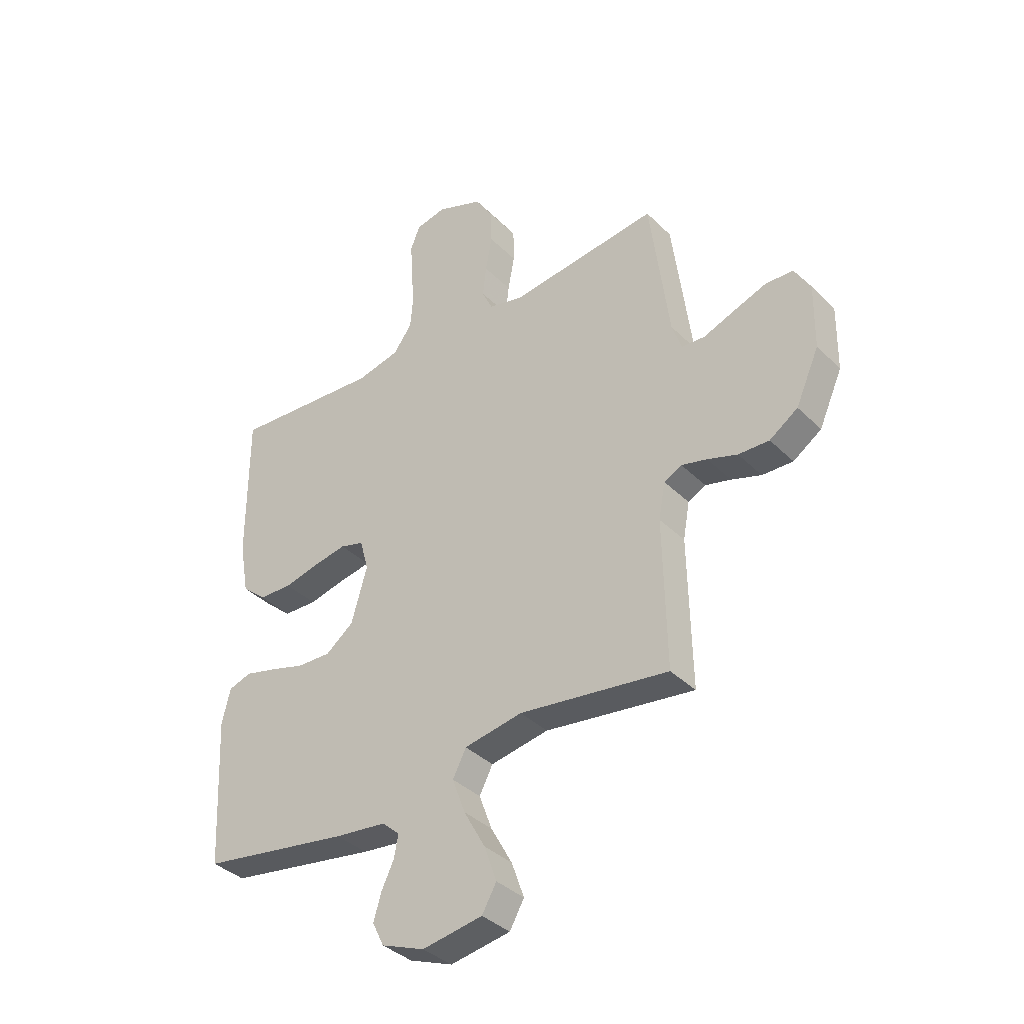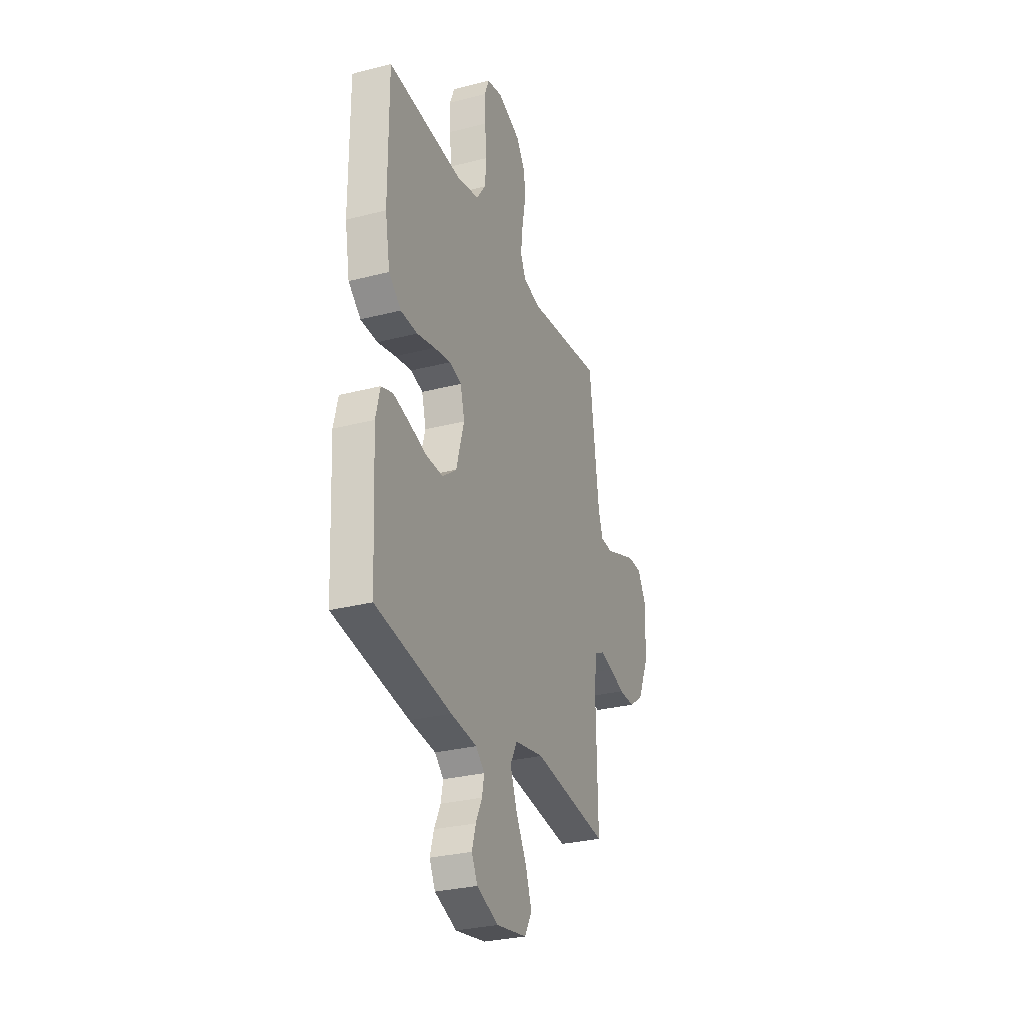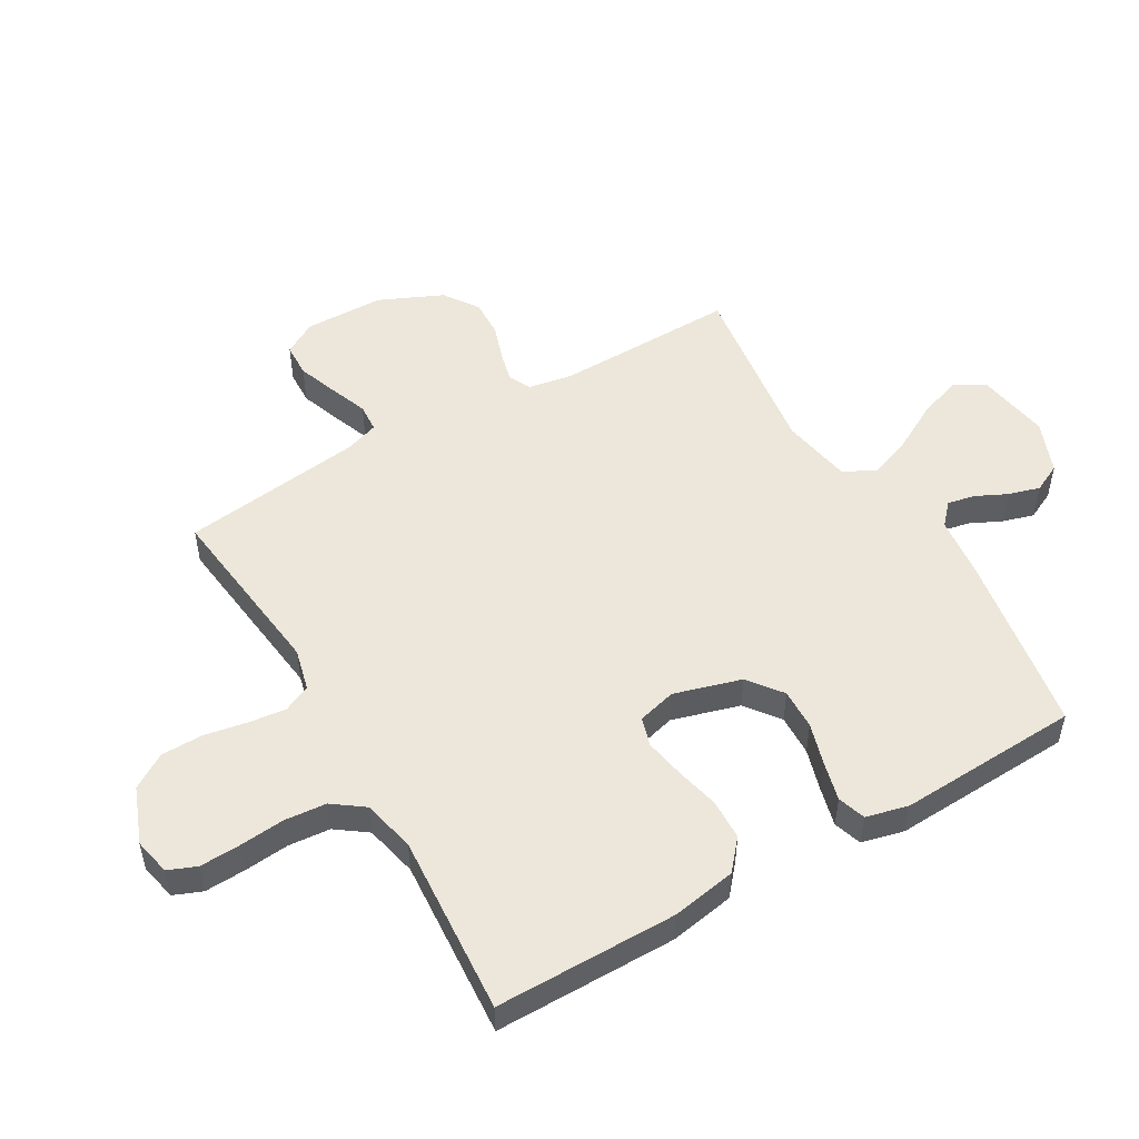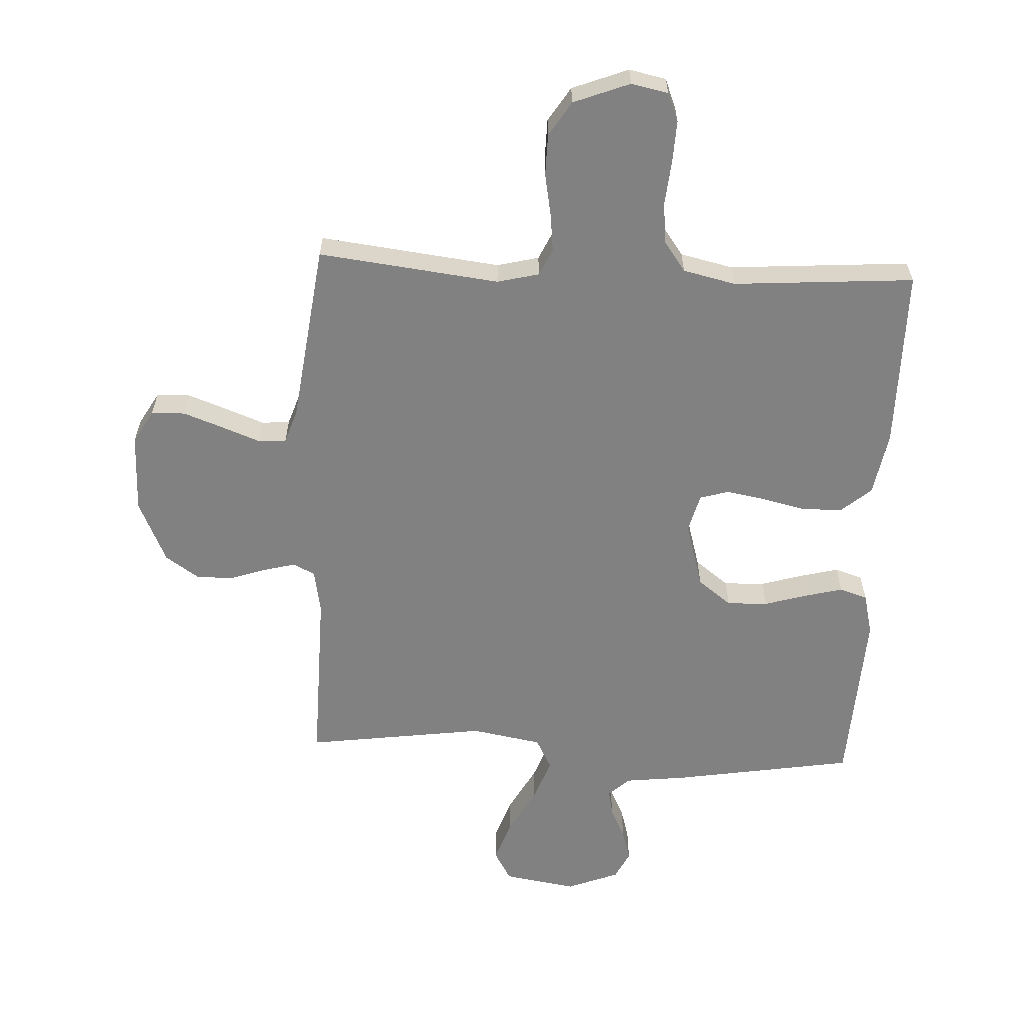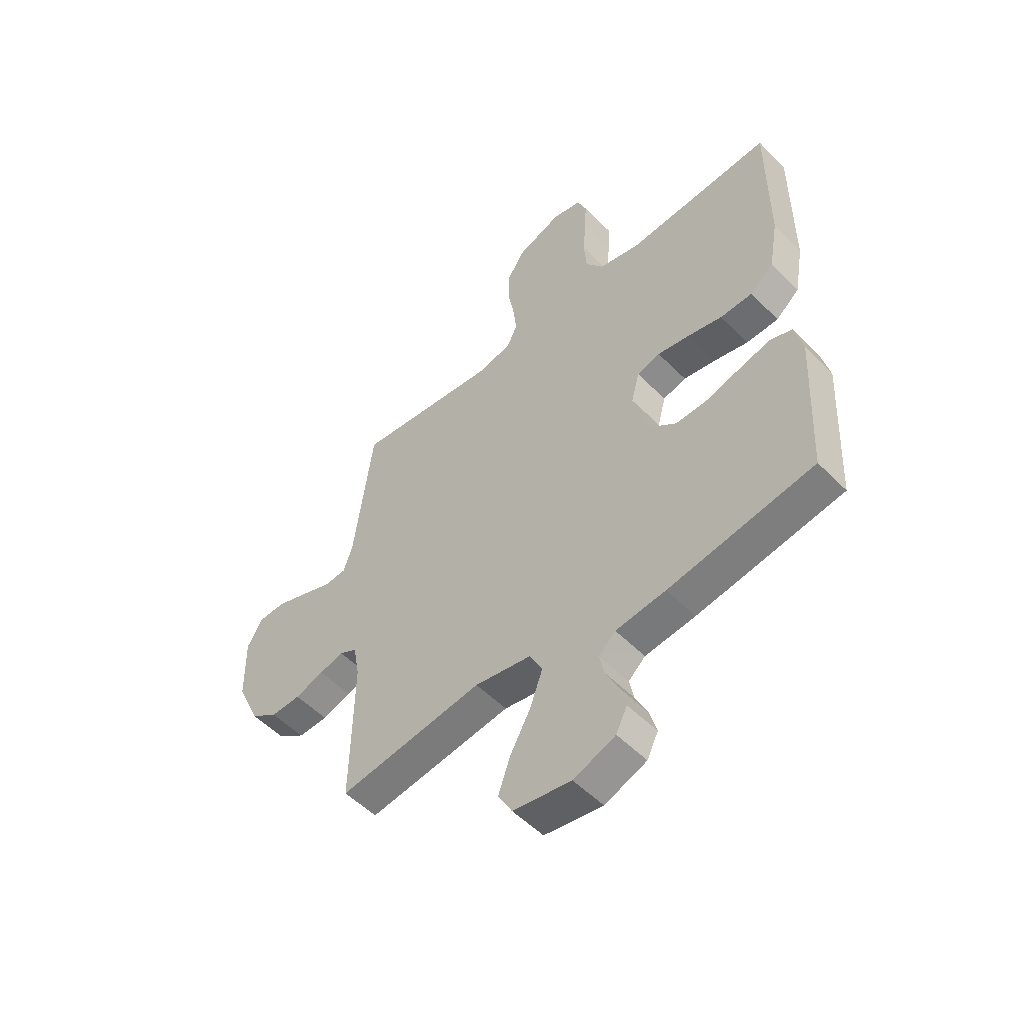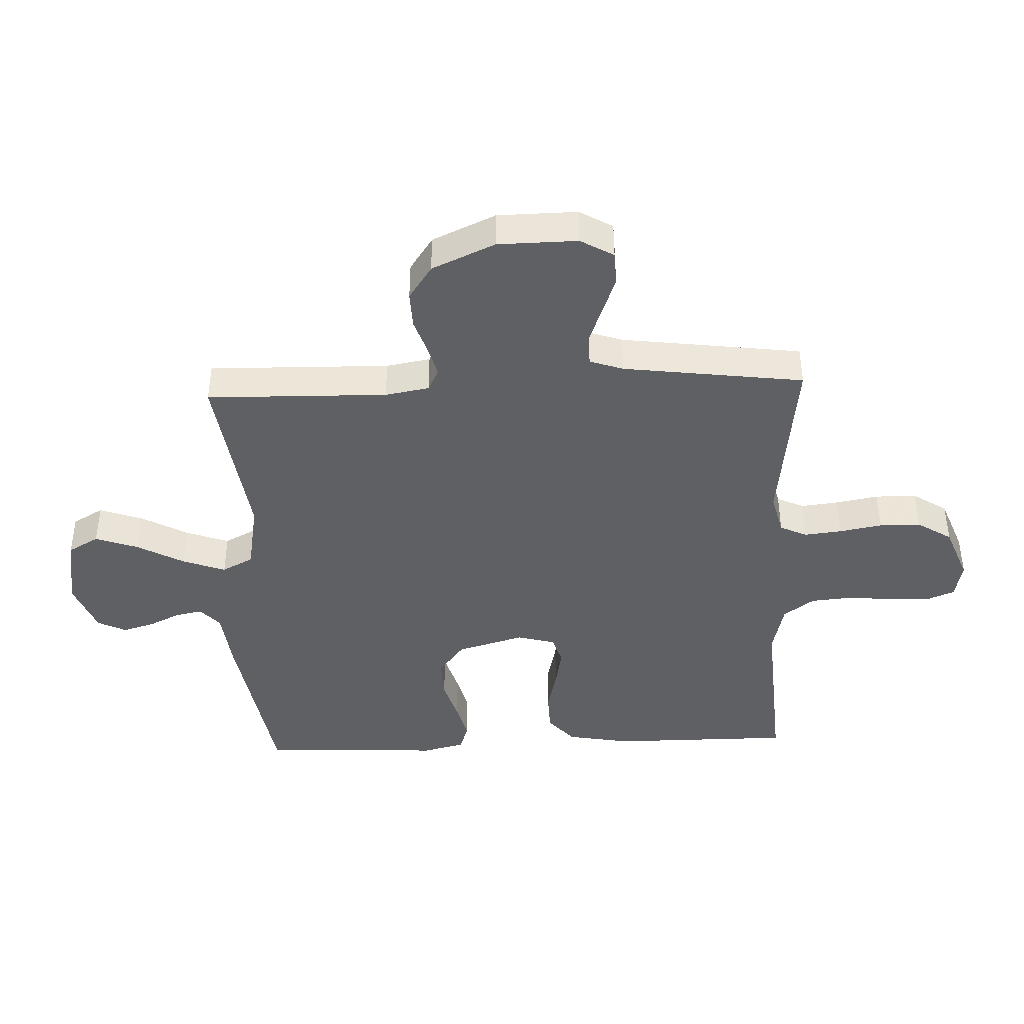
<metadata>
{"format":"obj","ext":"obj","renderer":"f3d","projection":"perspective","resolution":1024,"background":"white","views":[{"elev":-37.2,"azim":-141.2,"up":"+Z"},{"elev":-29.3,"azim":110.9,"up":"+Z"},{"elev":51.4,"azim":59.9,"up":"+Y"},{"elev":-60.4,"azim":-2.7,"up":"+Y"},{"elev":-52.8,"azim":42.9,"up":"+Z"},{"elev":-42.2,"azim":-87.7,"up":"+Y"}]}
</metadata>
<code>
v -0.5 0.07 -0.5
v -0.494 0.07 -0.2
v -0.507 0.07 -0.127
v -0.543 0.07 -0.109
v -0.594 0.07 -0.122
v -0.654 0.07 -0.142
v -0.716 0.07 -0.144
v -0.773 0.07 -0.105
v -0.82 0.07 0
v -0.822 0.07 0.132
v -0.79 0.07 0.187
v -0.734 0.07 0.189
v -0.668 0.07 0.165
v -0.605 0.07 0.141
v -0.558 0.07 0.144
v -0.539 0.07 0.2
v -0.5 0.07 0.5
v -0.2 0.07 0.464
v -0.131 0.07 0.481
v -0.11 0.07 0.526
v -0.117 0.07 0.588
v -0.13 0.07 0.659
v -0.129 0.07 0.728
v -0.093 0.07 0.785
v 0 0.07 0.821
v 0.061 0.07 0.808
v 0.08 0.07 0.761
v 0.077 0.07 0.694
v 0.07 0.07 0.619
v 0.076 0.07 0.55
v 0.113 0.07 0.499
v 0.2 0.07 0.479
v 0.5 0.07 0.5
v 0.5 0.07 0.2
v 0.481 0.07 0.093
v 0.432 0.07 0.051
v 0.365 0.07 0.049
v 0.293 0.07 0.066
v 0.227 0.07 0.078
v 0.179 0.07 0.064
v 0.162 0.07 0
v 0.194 0.07 -0.111
v 0.25 0.07 -0.154
v 0.318 0.07 -0.152
v 0.389 0.07 -0.131
v 0.452 0.07 -0.115
v 0.498 0.07 -0.13
v 0.515 0.07 -0.2
v 0.5 0.07 -0.5
v 0.2 0.07 -0.549
v 0.096 0.07 -0.561
v 0.061 0.07 -0.593
v 0.07 0.07 -0.638
v 0.095 0.07 -0.69
v 0.11 0.07 -0.742
v 0.087 0.07 -0.789
v 0 0.07 -0.823
v -0.121 0.07 -0.803
v -0.15 0.07 -0.752
v -0.125 0.07 -0.681
v -0.082 0.07 -0.603
v -0.056 0.07 -0.532
v -0.083 0.07 -0.48
v -0.2 0.07 -0.459
v -0.5 0 -0.5
v -0.494 0 -0.2
v -0.507 0 -0.127
v -0.543 0 -0.109
v -0.594 0 -0.122
v -0.654 0 -0.142
v -0.716 0 -0.144
v -0.773 0 -0.105
v -0.82 0 0
v -0.822 0 0.132
v -0.79 0 0.187
v -0.734 0 0.189
v -0.668 0 0.165
v -0.605 0 0.141
v -0.558 0 0.144
v -0.539 0 0.2
v -0.5 0 0.5
v -0.2 0 0.464
v -0.131 0 0.481
v -0.11 0 0.526
v -0.117 0 0.588
v -0.13 0 0.659
v -0.129 0 0.728
v -0.093 0 0.785
v 0 0 0.821
v 0.061 0 0.808
v 0.08 0 0.761
v 0.077 0 0.694
v 0.07 0 0.619
v 0.076 0 0.55
v 0.113 0 0.499
v 0.2 0 0.479
v 0.5 0 0.5
v 0.5 0 0.2
v 0.481 0 0.093
v 0.432 0 0.051
v 0.365 0 0.049
v 0.293 0 0.066
v 0.227 0 0.078
v 0.179 0 0.064
v 0.162 0 0
v 0.194 0 -0.111
v 0.25 0 -0.154
v 0.318 0 -0.152
v 0.389 0 -0.131
v 0.452 0 -0.115
v 0.498 0 -0.13
v 0.515 0 -0.2
v 0.5 0 -0.5
v 0.2 0 -0.549
v 0.096 0 -0.561
v 0.061 0 -0.593
v 0.07 0 -0.638
v 0.095 0 -0.69
v 0.11 0 -0.742
v 0.087 0 -0.789
v 0 0 -0.823
v -0.121 0 -0.803
v -0.15 0 -0.752
v -0.125 0 -0.681
v -0.082 0 -0.603
v -0.056 0 -0.532
v -0.083 0 -0.48
v -0.2 0 -0.459
f 59 60 61
f 58 59 61
f 57 58 61
f 56 57 61
f 55 56 61
f 54 55 61
f 53 54 61
f 52 53 61 62
f 51 52 62 63
f 50 51 63
f 49 50 63
f 48 49 63
f 47 48 63
f 46 47 63
f 45 46 63
f 44 45 63
f 36 37 38
f 35 36 38
f 34 35 38
f 33 34 38
f 32 33 38
f 31 32 38 39
f 30 31 39 40
f 27 28 29
f 26 27 29
f 25 26 29
f 24 25 29
f 23 24 29
f 22 23 29
f 21 22 29
f 20 21 29 30
f 30 40 41
f 20 30 41
f 19 20 41
f 16 17 18
f 19 41 42
f 18 19 42
f 16 18 42
f 15 16 42
f 12 13 14
f 11 12 14
f 10 11 14
f 9 10 14
f 8 9 14
f 7 8 14
f 6 7 14
f 5 6 14
f 64 1 2
f 63 64 2
f 44 63 2
f 43 44 2
f 4 5 14 15
f 15 42 43
f 4 15 43
f 3 4 43
f 2 3 43
f 125 124 123
f 125 123 122
f 125 122 121
f 125 121 120
f 125 120 119
f 125 119 118
f 125 118 117
f 126 125 117 116
f 127 126 116 115
f 127 115 114
f 127 114 113
f 127 113 112
f 127 112 111
f 127 111 110
f 127 110 109
f 127 109 108
f 102 101 100
f 102 100 99
f 102 99 98
f 102 98 97
f 102 97 96
f 103 102 96 95
f 104 103 95 94
f 93 92 91
f 93 91 90
f 93 90 89
f 93 89 88
f 93 88 87
f 93 87 86
f 93 86 85
f 94 93 85 84
f 105 104 94
f 105 94 84
f 105 84 83
f 82 81 80
f 106 105 83
f 106 83 82
f 106 82 80
f 106 80 79
f 78 77 76
f 78 76 75
f 78 75 74
f 78 74 73
f 78 73 72
f 78 72 71
f 78 71 70
f 78 70 69
f 66 65 128
f 66 128 127
f 66 127 108
f 66 108 107
f 79 78 69 68
f 107 106 79
f 107 79 68
f 107 68 67
f 107 67 66
f 1 65 66 2
f 2 66 67 3
f 3 67 68 4
f 4 68 69 5
f 5 69 70 6
f 6 70 71 7
f 7 71 72 8
f 8 72 73 9
f 9 73 74 10
f 10 74 75 11
f 11 75 76 12
f 12 76 77 13
f 13 77 78 14
f 14 78 79 15
f 15 79 80 16
f 16 80 81 17
f 17 81 82 18
f 18 82 83 19
f 19 83 84 20
f 20 84 85 21
f 21 85 86 22
f 22 86 87 23
f 23 87 88 24
f 24 88 89 25
f 25 89 90 26
f 26 90 91 27
f 27 91 92 28
f 28 92 93 29
f 29 93 94 30
f 30 94 95 31
f 31 95 96 32
f 32 96 97 33
f 33 97 98 34
f 34 98 99 35
f 35 99 100 36
f 36 100 101 37
f 37 101 102 38
f 38 102 103 39
f 39 103 104 40
f 40 104 105 41
f 41 105 106 42
f 42 106 107 43
f 43 107 108 44
f 44 108 109 45
f 45 109 110 46
f 46 110 111 47
f 47 111 112 48
f 48 112 113 49
f 49 113 114 50
f 50 114 115 51
f 51 115 116 52
f 52 116 117 53
f 53 117 118 54
f 54 118 119 55
f 55 119 120 56
f 56 120 121 57
f 57 121 122 58
f 58 122 123 59
f 59 123 124 60
f 60 124 125 61
f 61 125 126 62
f 62 126 127 63
f 63 127 128 64
f 64 128 65 1

</code>
